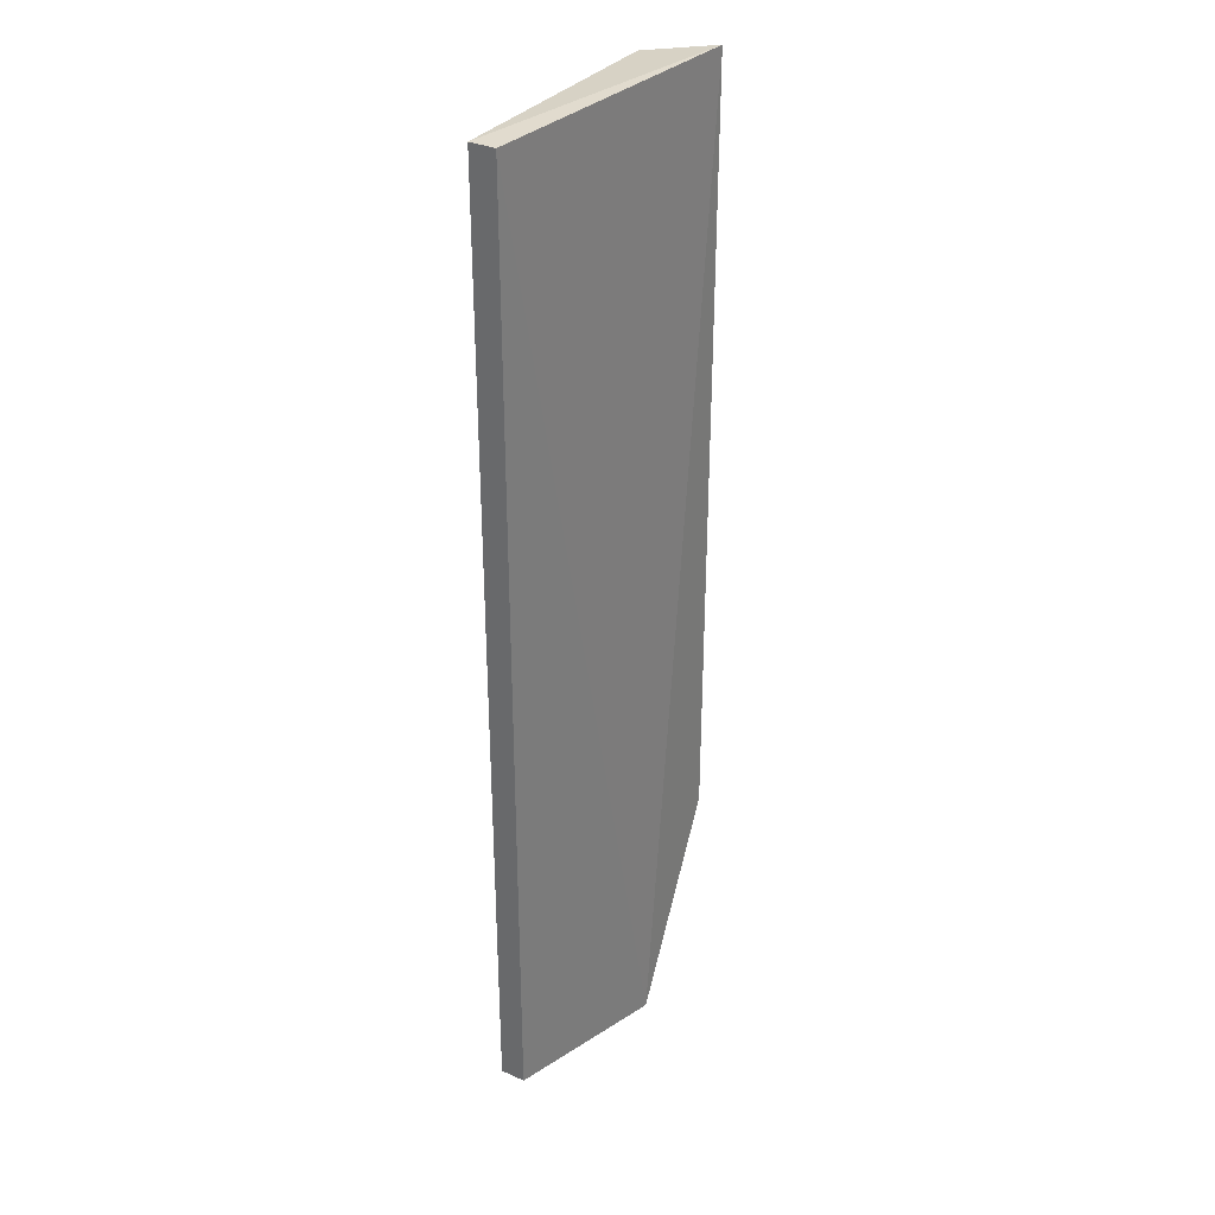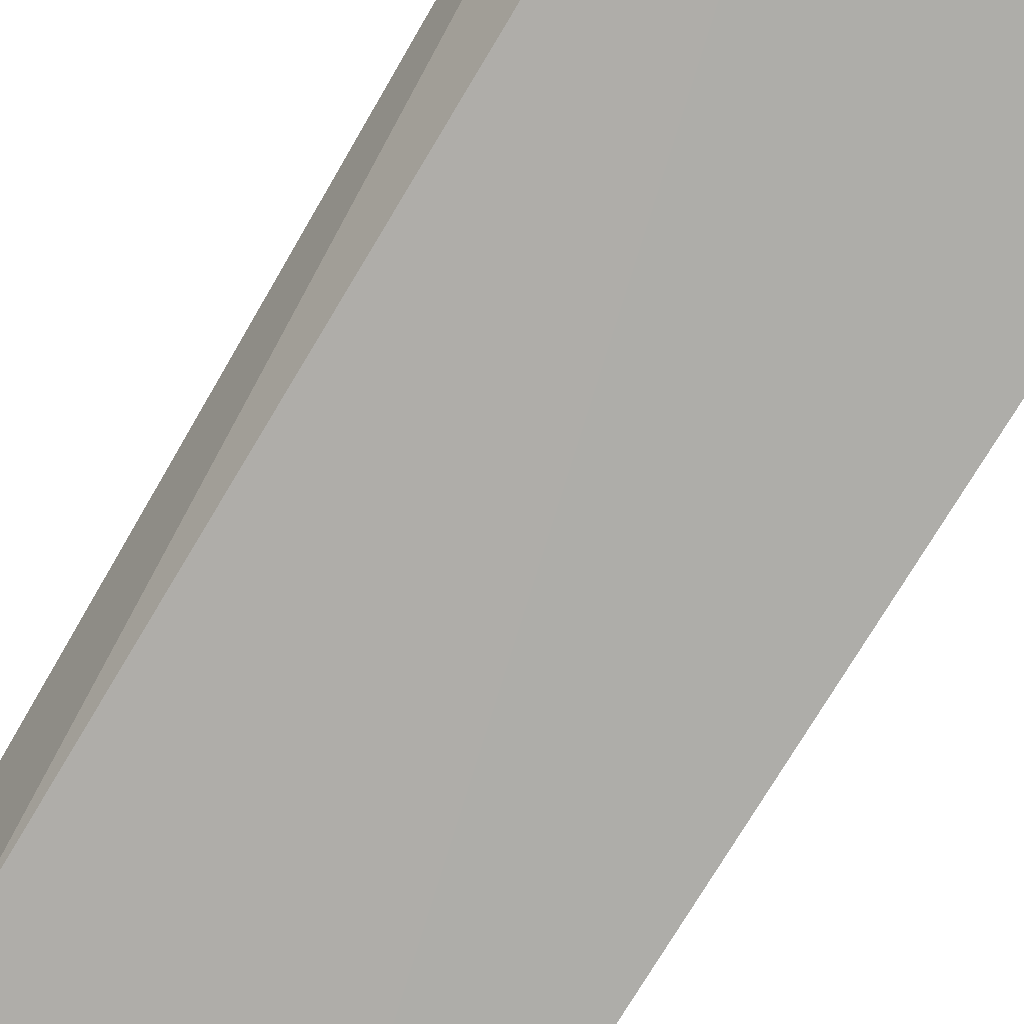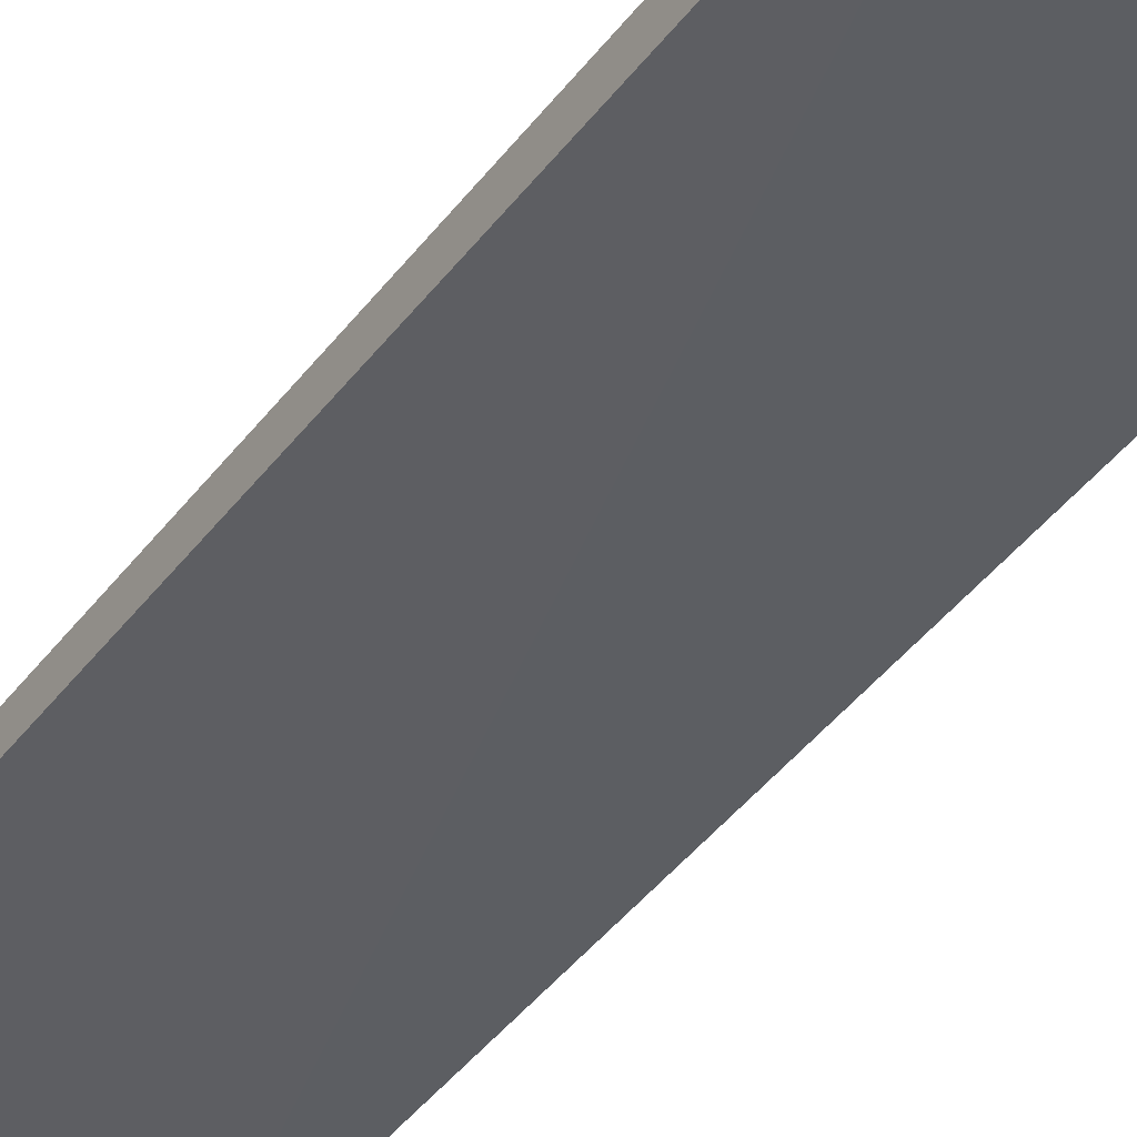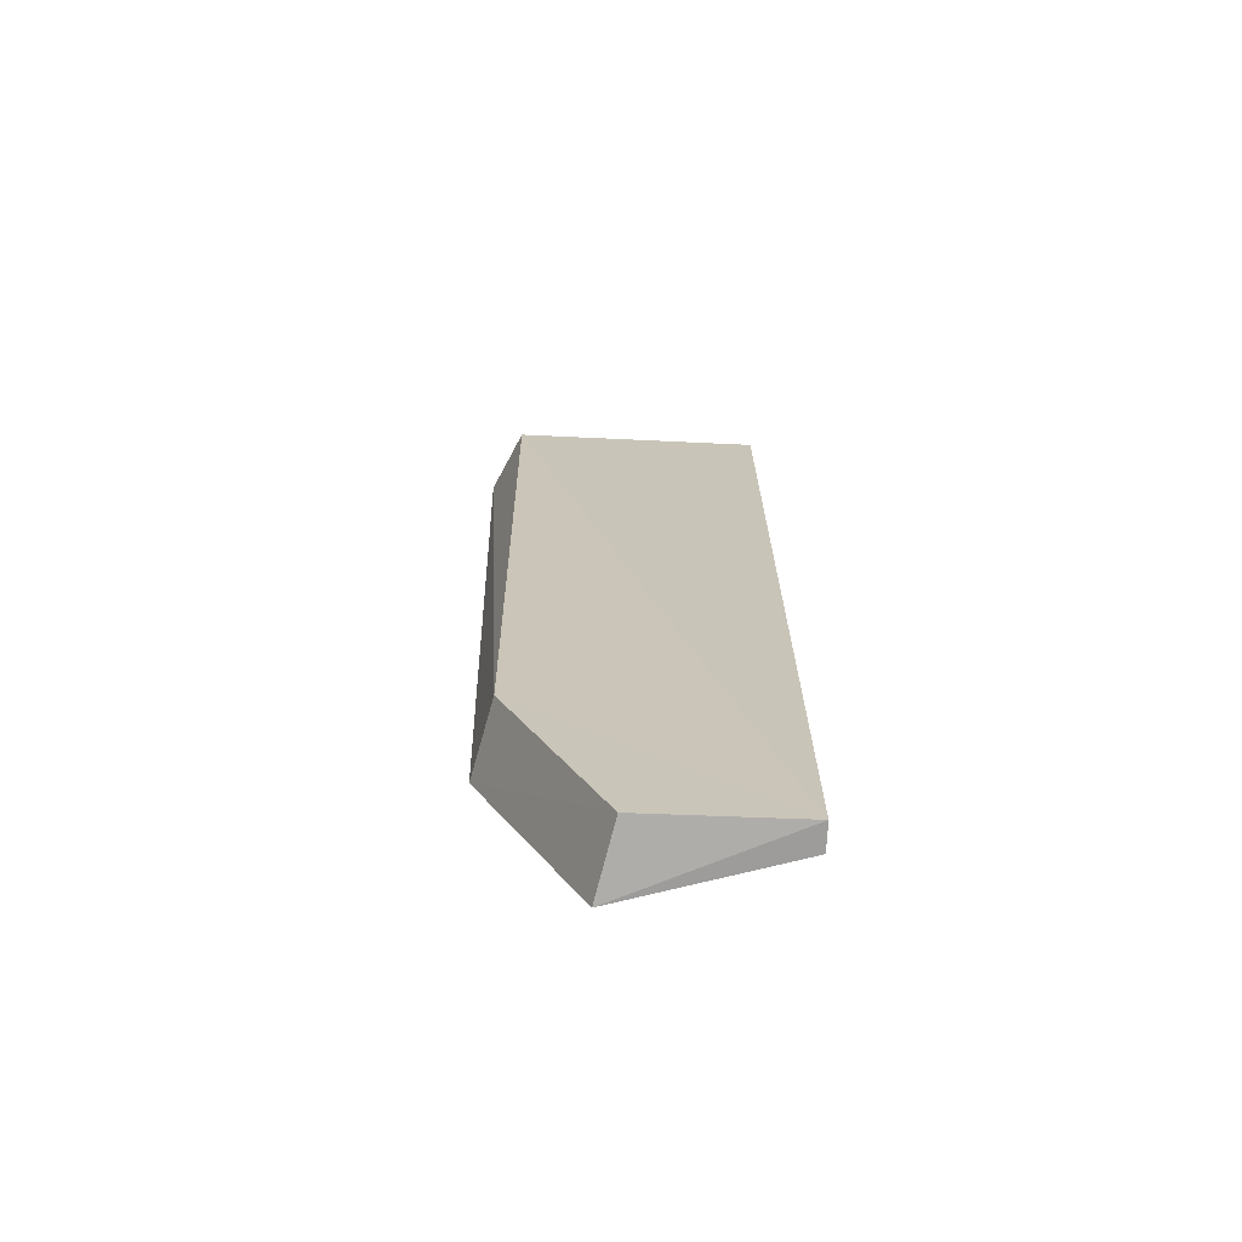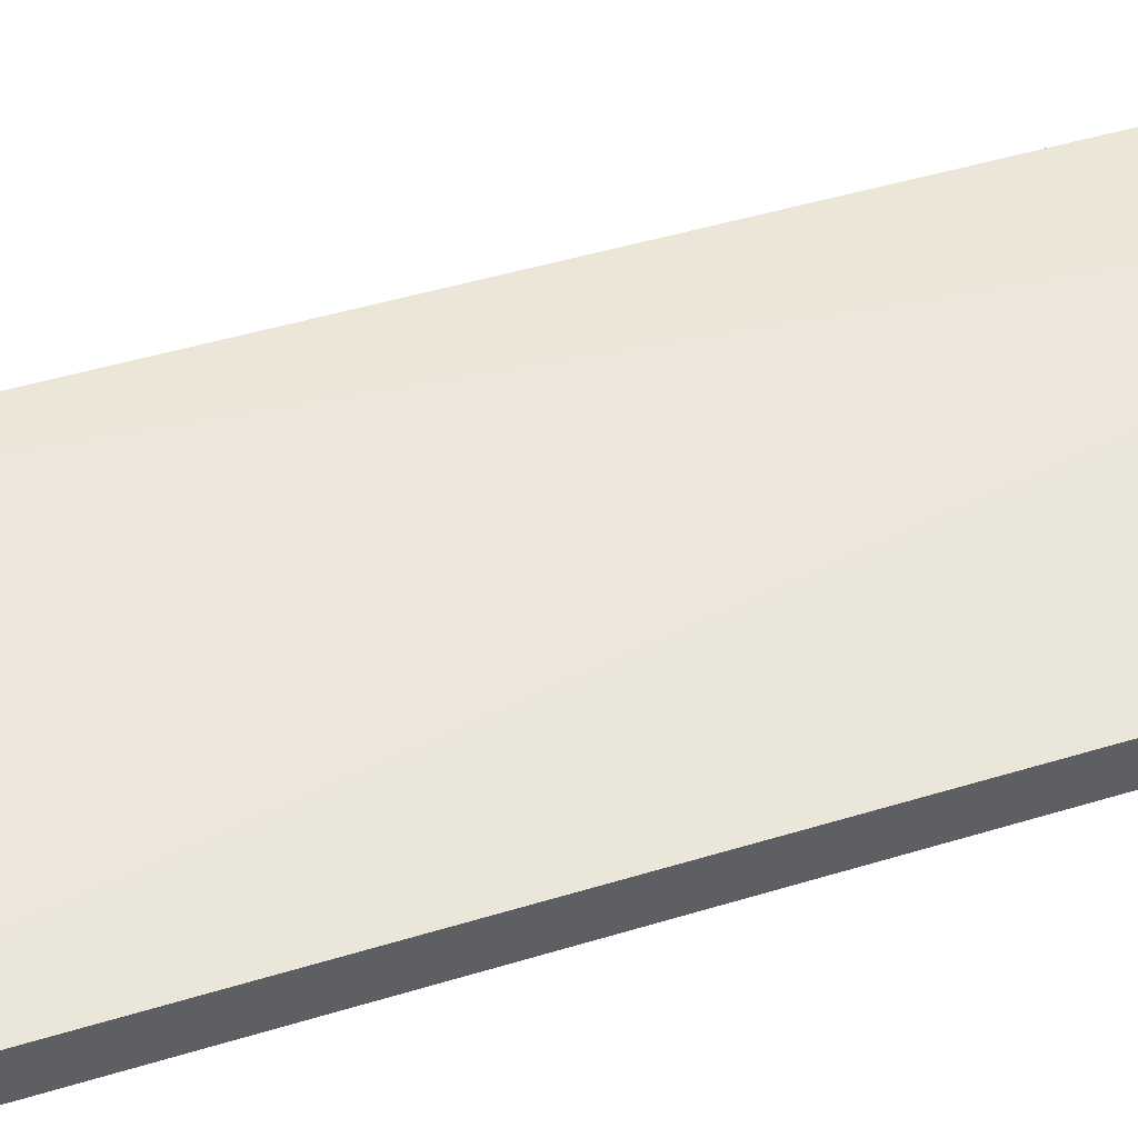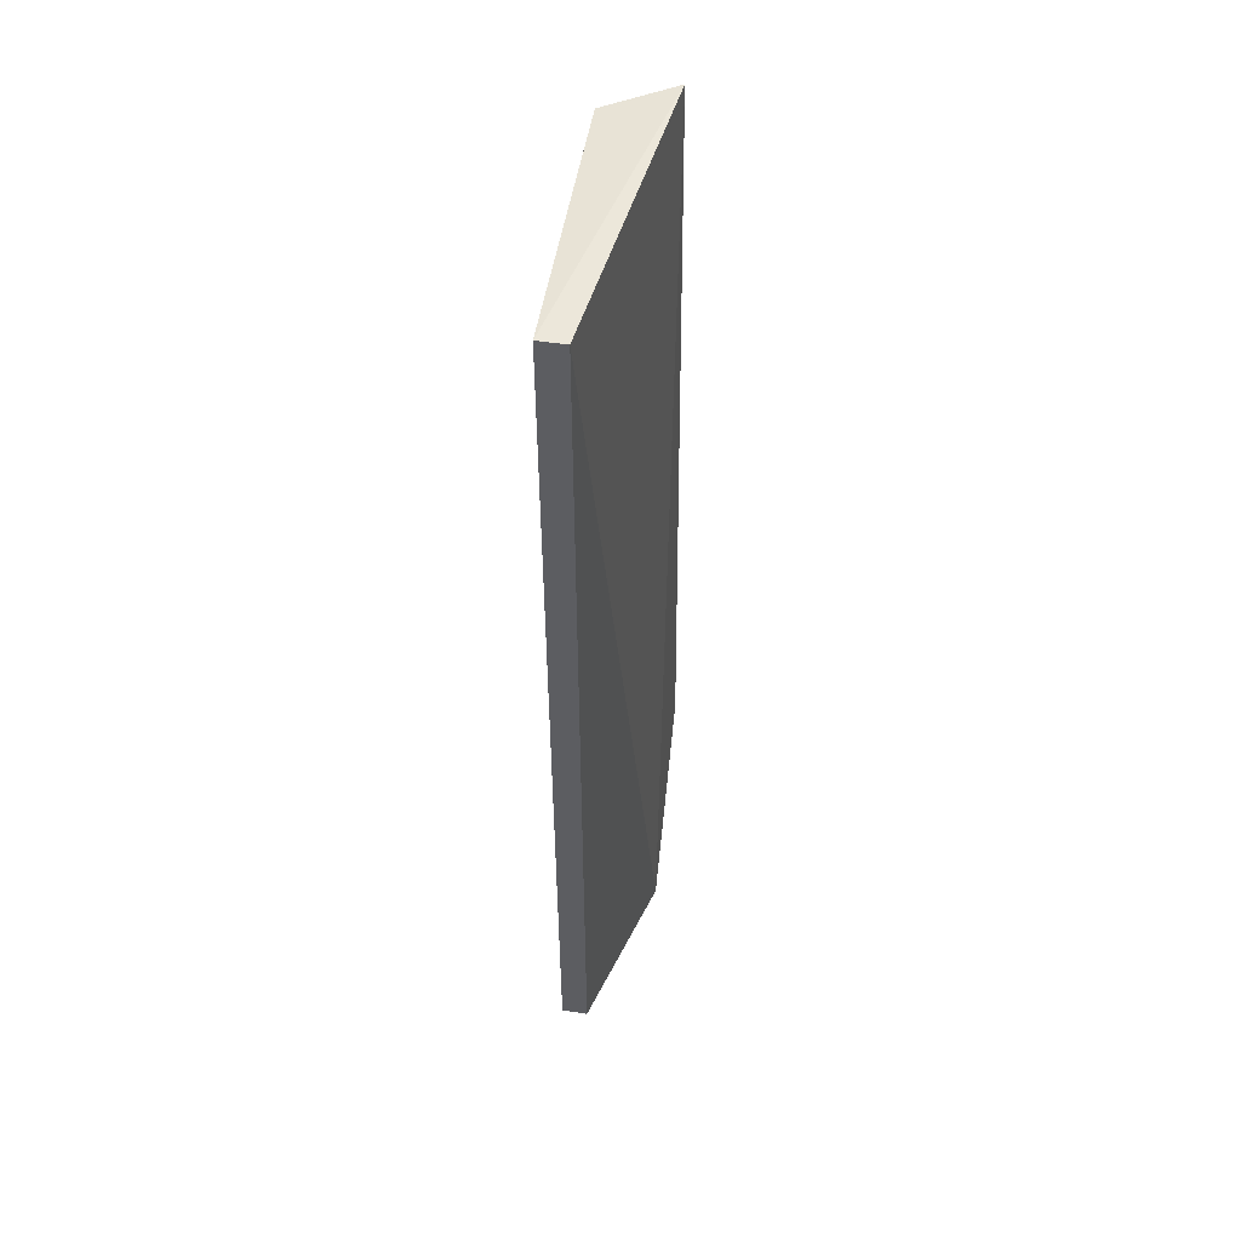
<metadata>
{"format":"obj","ext":"obj","renderer":"f3d","projection":"perspective","resolution":1024,"background":"white","views":[{"elev":33.0,"azim":-58.6,"up":"+Y"},{"elev":-77.1,"azim":148.4,"up":"+Z"},{"elev":-38.7,"azim":-32.3,"up":"+Z"},{"elev":-70.2,"azim":177.2,"up":"+Y"},{"elev":42.2,"azim":-111.0,"up":"+Z"},{"elev":52.2,"azim":-80.7,"up":"+Y"}]}
</metadata>
<code>
v 0.3283 -0.1903 -0.009499
v 0.3574 -0.1289 -0.008729
v 0.3644 0.1004 -0.01212
v 0.2813 0.09848 -0.02357
v 0.3524 -0.1269 -0.03005
v 0.3239 -0.1878 -0.03005
v 0.3556 0.09811 -0.03116
v 0.2813 -0.1894 -0.02358
v 0.2813 0.09848 -0.03124
v 0.2813 -0.1894 -0.03124
f 1 2 3
f 1 3 4
f 5 3 2
f 6 5 2
f 6 2 1
f 7 3 5
f 8 1 4
f 9 4 3
f 9 3 7
f 10 7 5
f 10 5 6
f 10 9 7
f 10 8 4
f 10 4 9
f 10 6 1
f 10 1 8

</code>
